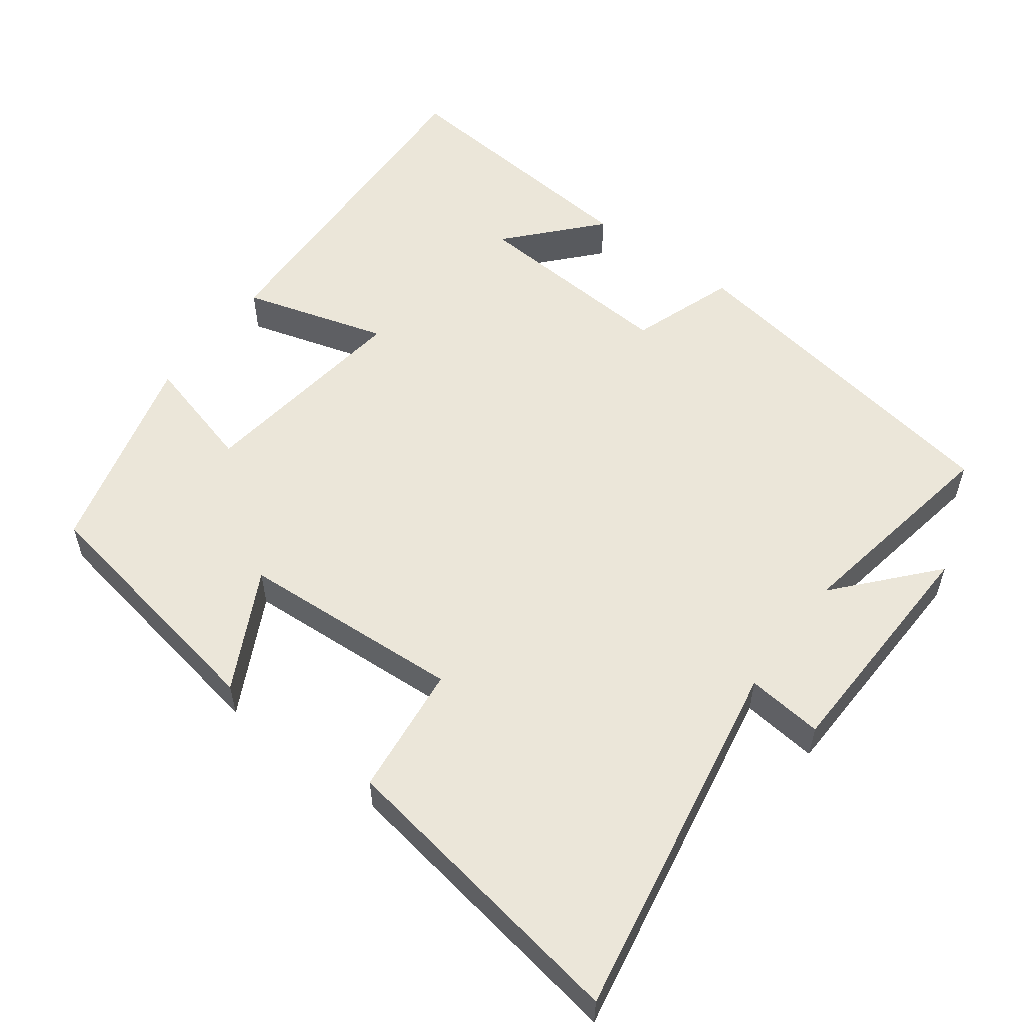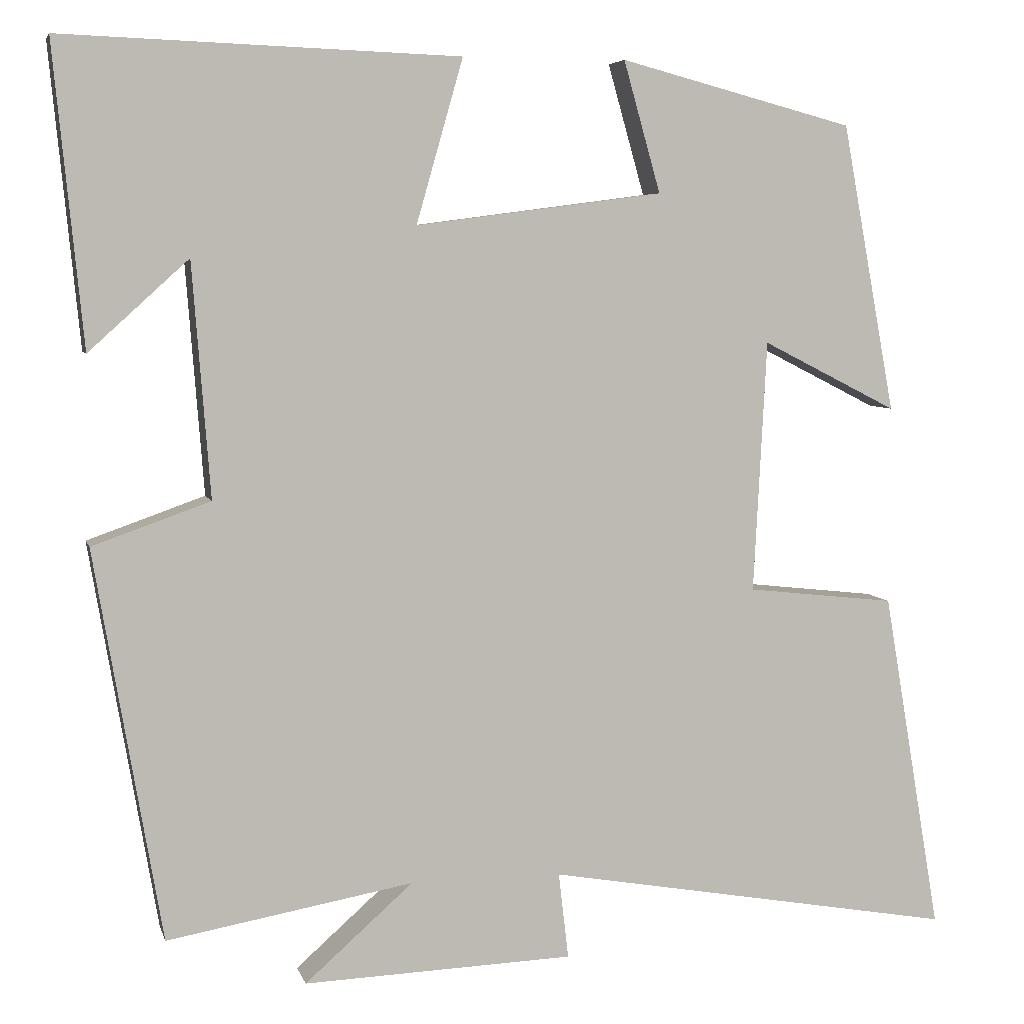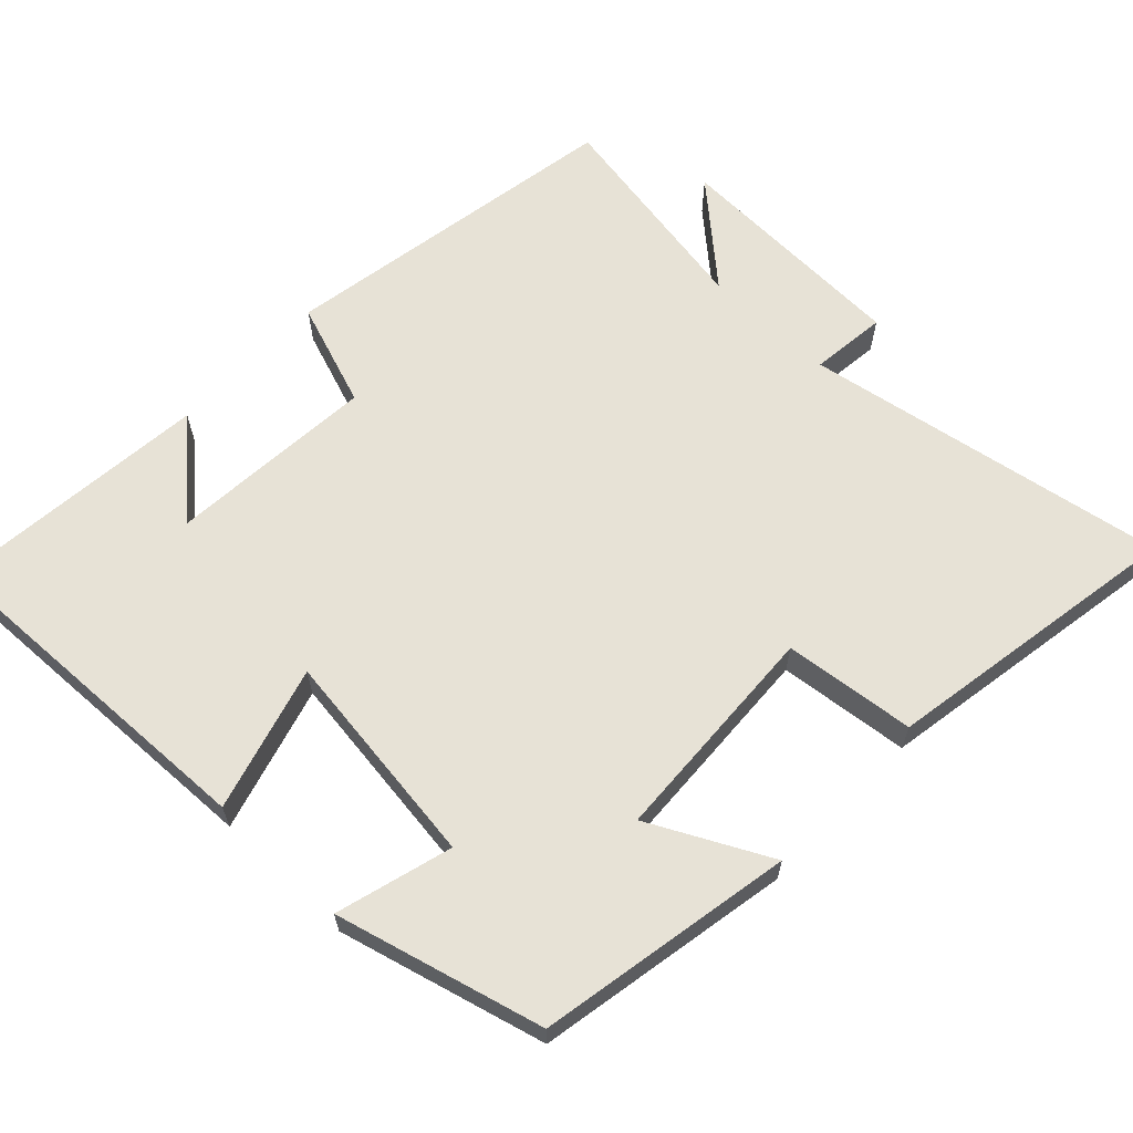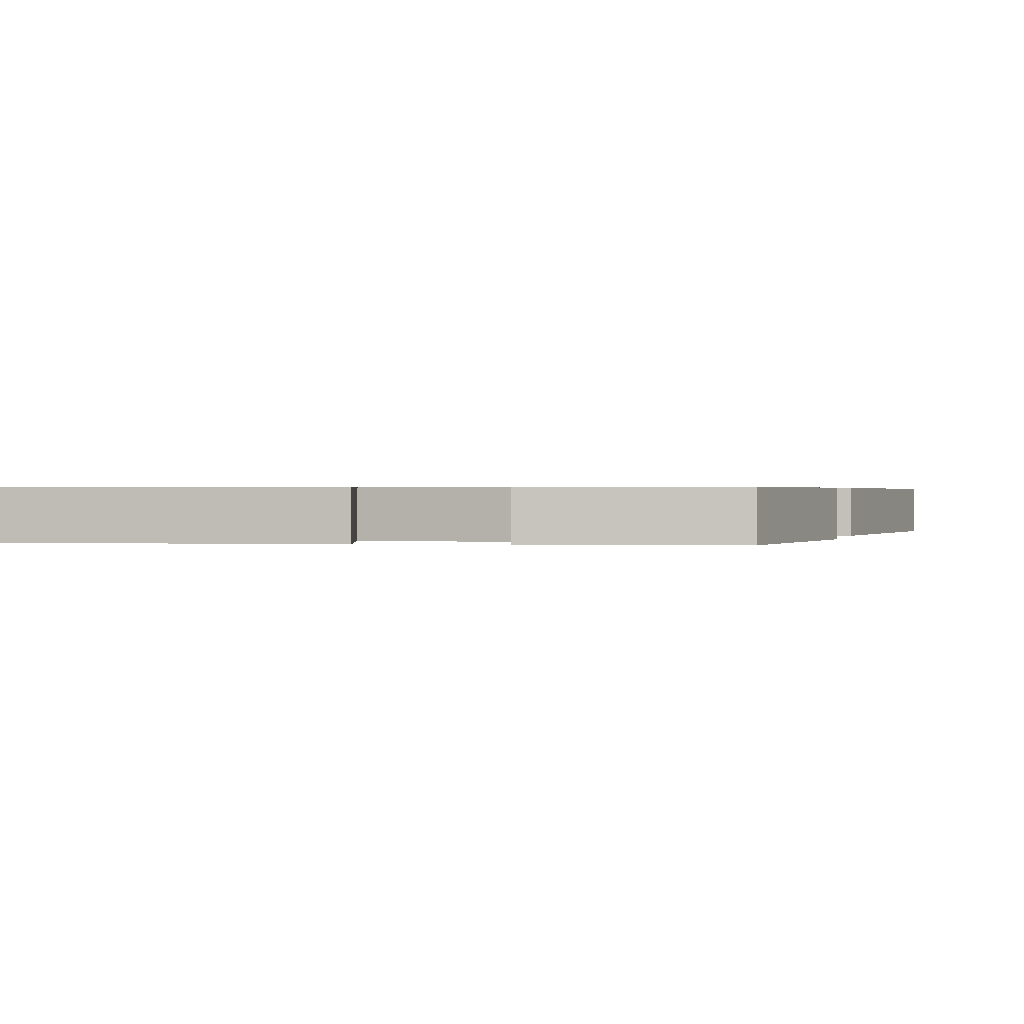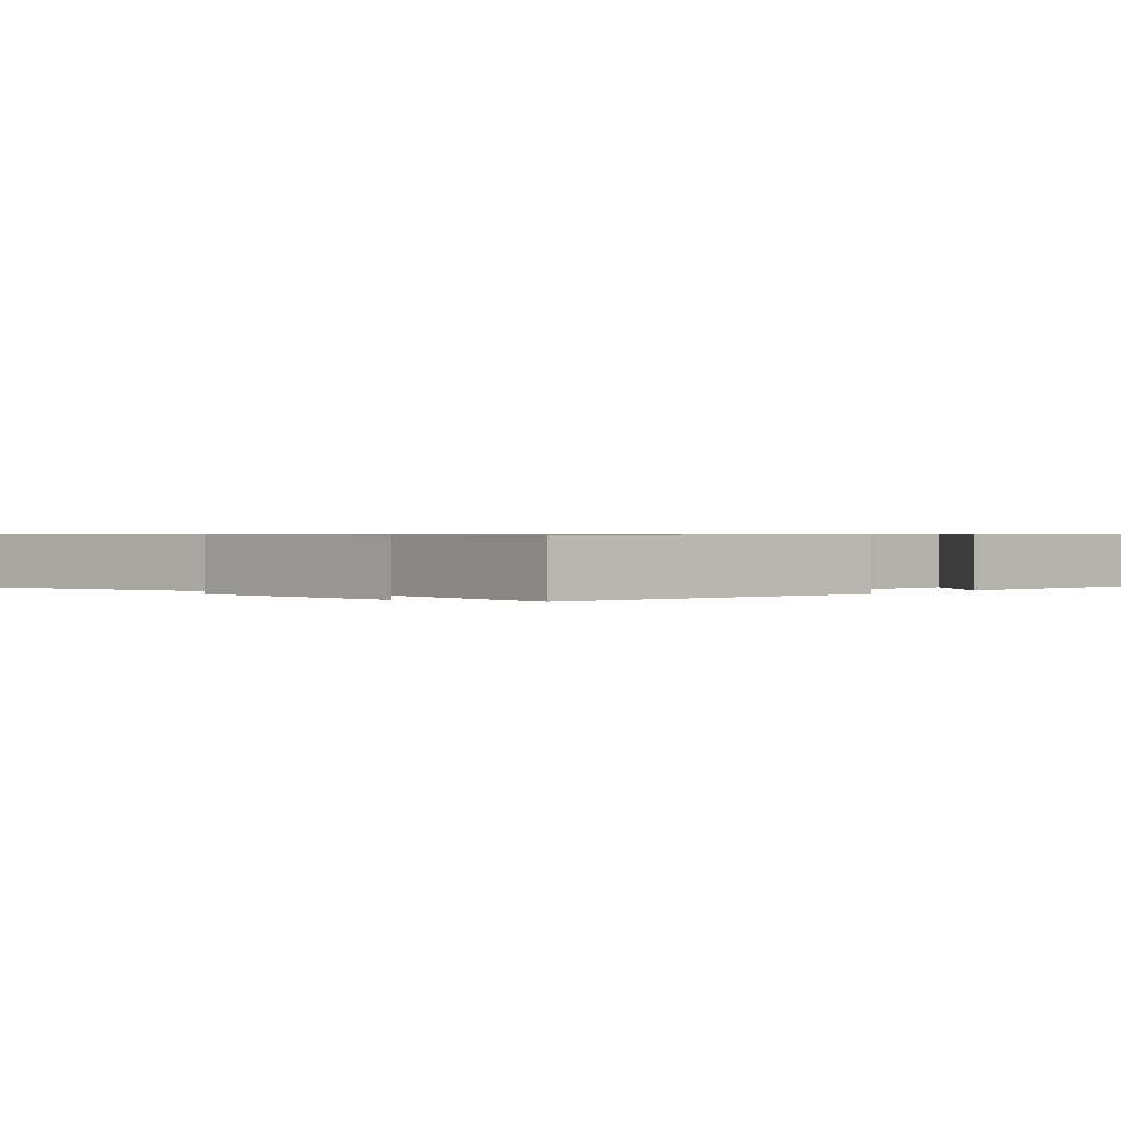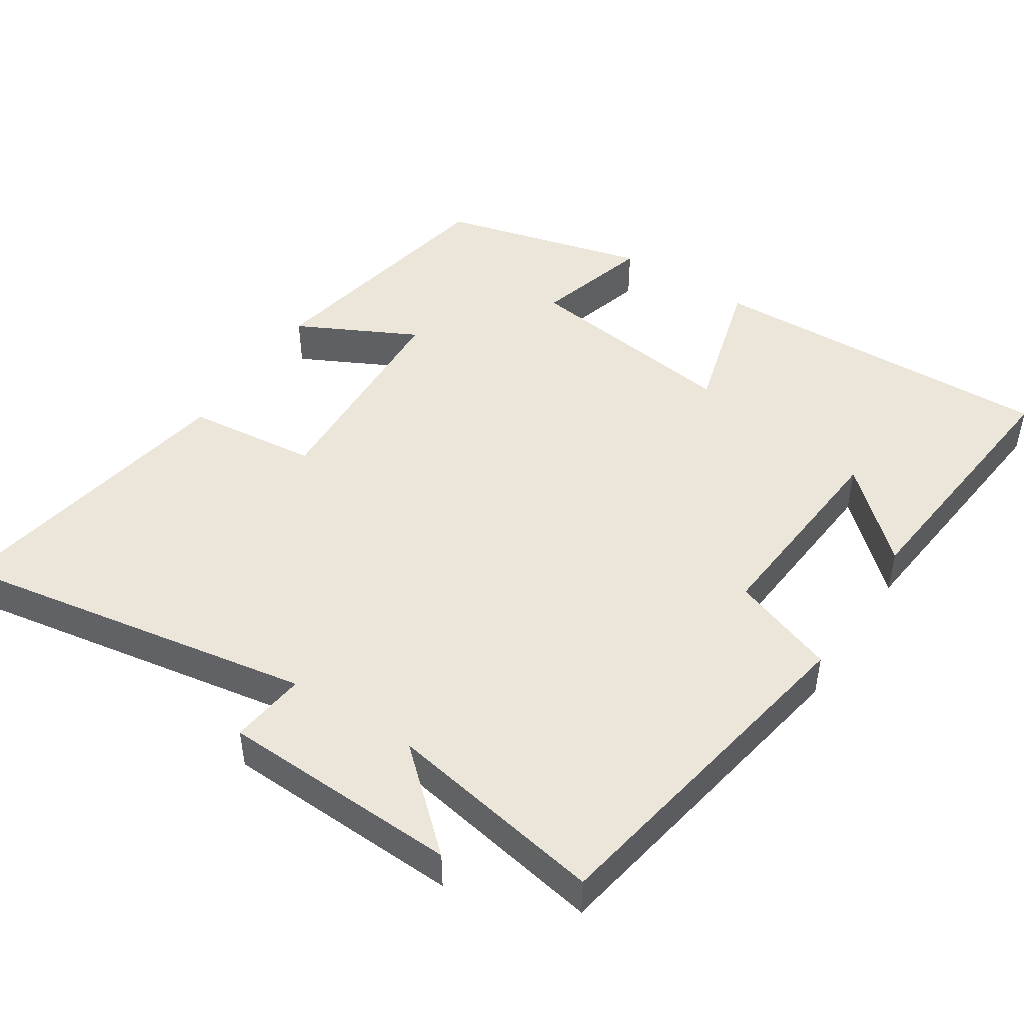
<metadata>
{"format":"obj","ext":"obj","renderer":"f3d","projection":"perspective","resolution":1024,"background":"white","views":[{"elev":55.4,"azim":126.4,"up":"+Y"},{"elev":5.6,"azim":-13.5,"up":"+Z"},{"elev":63.6,"azim":43.5,"up":"+Y"},{"elev":0.5,"azim":13.6,"up":"+Y"},{"elev":0.7,"azim":-137.9,"up":"+Y"},{"elev":47.0,"azim":-146.7,"up":"+Y"}]}
</metadata>
<code>
v -0.536 0.07 0.517
v -0.051 0.07 0.5
v -0.108 0.07 0.3
v 0.194 0.07 0.34
v 0.149 0.07 0.5
v 0.435 0.07 0.425
v 0.5 0.07 0.073
v 0.335 0.07 0.157
v 0.319 0.07 -0.151
v 0.5 0.07 -0.171
v 0.571 0.07 -0.588
v 0.069 0.07 -0.5
v 0.081 0.07 -0.605
v -0.249 0.07 -0.617
v -0.117 0.07 -0.5
v -0.418 0.07 -0.553
v -0.5 0.07 -0.076
v -0.356 0.07 -0.025
v -0.378 0.07 0.261
v -0.5 0.07 0.15
v -0.536 0 0.517
v -0.051 0 0.5
v -0.108 0 0.3
v 0.194 0 0.34
v 0.149 0 0.5
v 0.435 0 0.425
v 0.5 0 0.073
v 0.335 0 0.157
v 0.319 0 -0.151
v 0.5 0 -0.171
v 0.571 0 -0.588
v 0.069 0 -0.5
v 0.081 0 -0.605
v -0.249 0 -0.617
v -0.117 0 -0.5
v -0.418 0 -0.553
v -0.5 0 -0.076
v -0.356 0 -0.025
v -0.378 0 0.261
v -0.5 0 0.15
f 19 20 1
f 15 16 17 18
f 15 18 19
f 12 13 14 15
f 12 15 19
f 9 10 11 12
f 8 9 12 19
f 5 6 7 8
f 4 5 8
f 3 4 8 19
f 1 2 3 19
f 21 40 39
f 38 37 36 35
f 39 38 35
f 35 34 33 32
f 39 35 32
f 32 31 30 29
f 39 32 29 28
f 28 27 26 25
f 28 25 24
f 39 28 24 23
f 39 23 22 21
f 1 21 22 2
f 2 22 23 3
f 3 23 24 4
f 4 24 25 5
f 5 25 26 6
f 6 26 27 7
f 7 27 28 8
f 8 28 29 9
f 9 29 30 10
f 10 30 31 11
f 11 31 32 12
f 12 32 33 13
f 13 33 34 14
f 14 34 35 15
f 15 35 36 16
f 16 36 37 17
f 17 37 38 18
f 18 38 39 19
f 19 39 40 20
f 20 40 21 1

</code>
